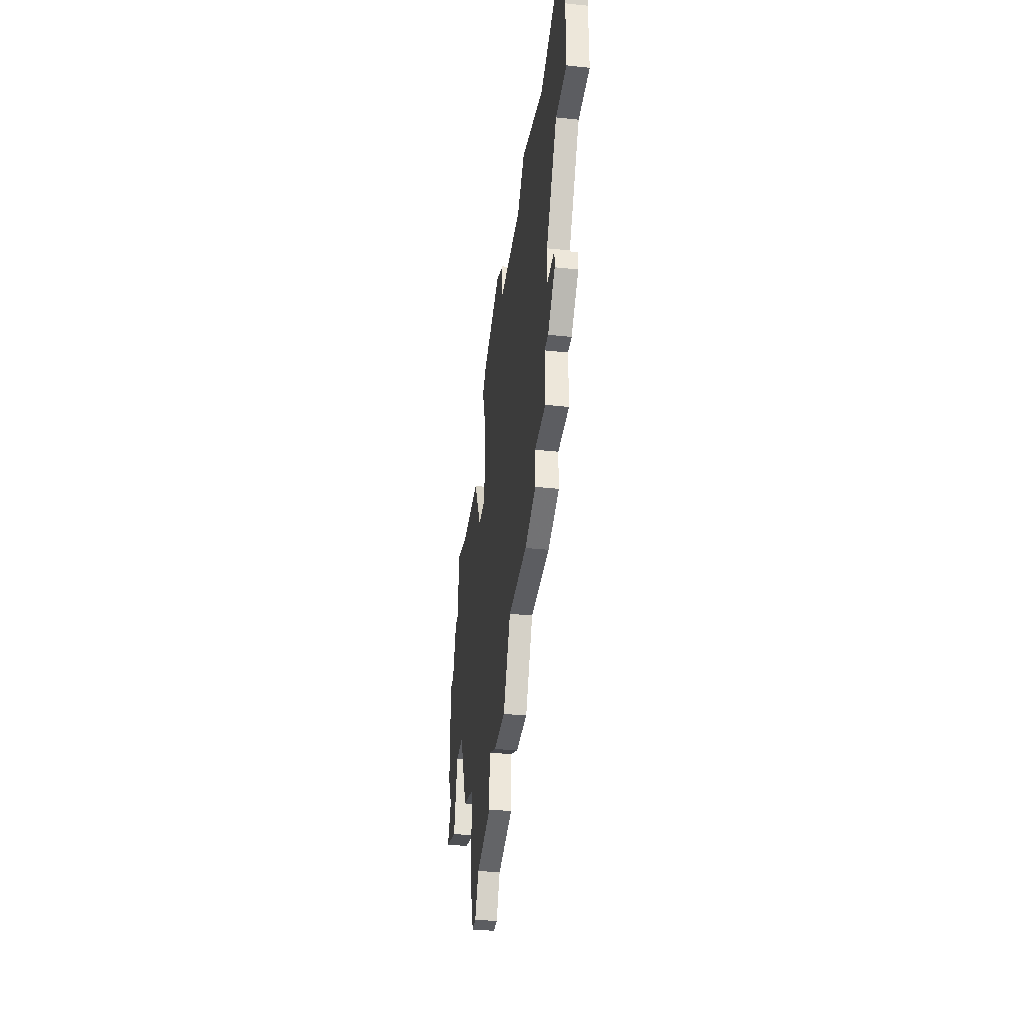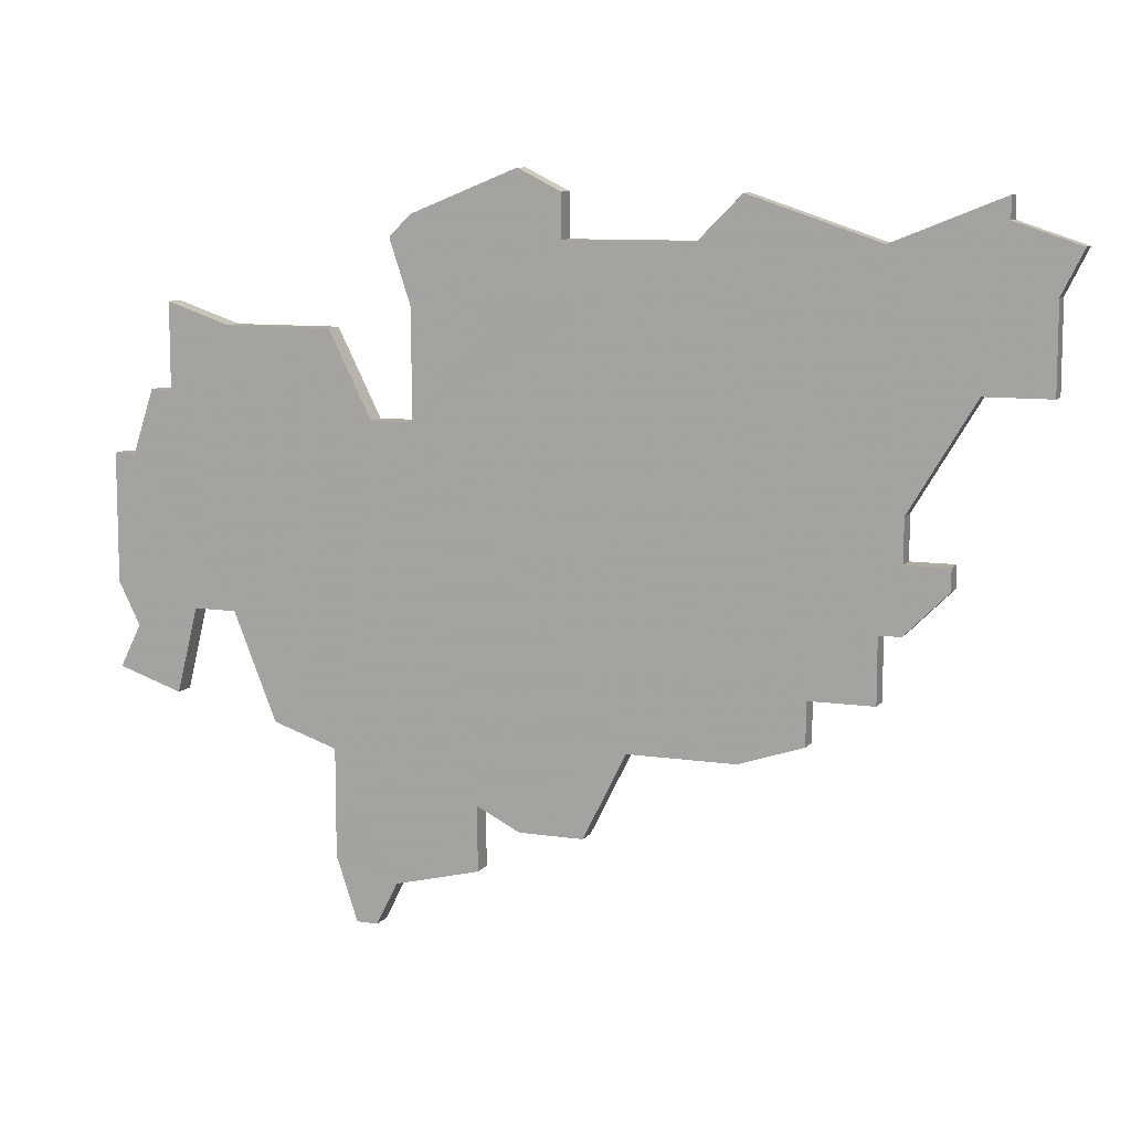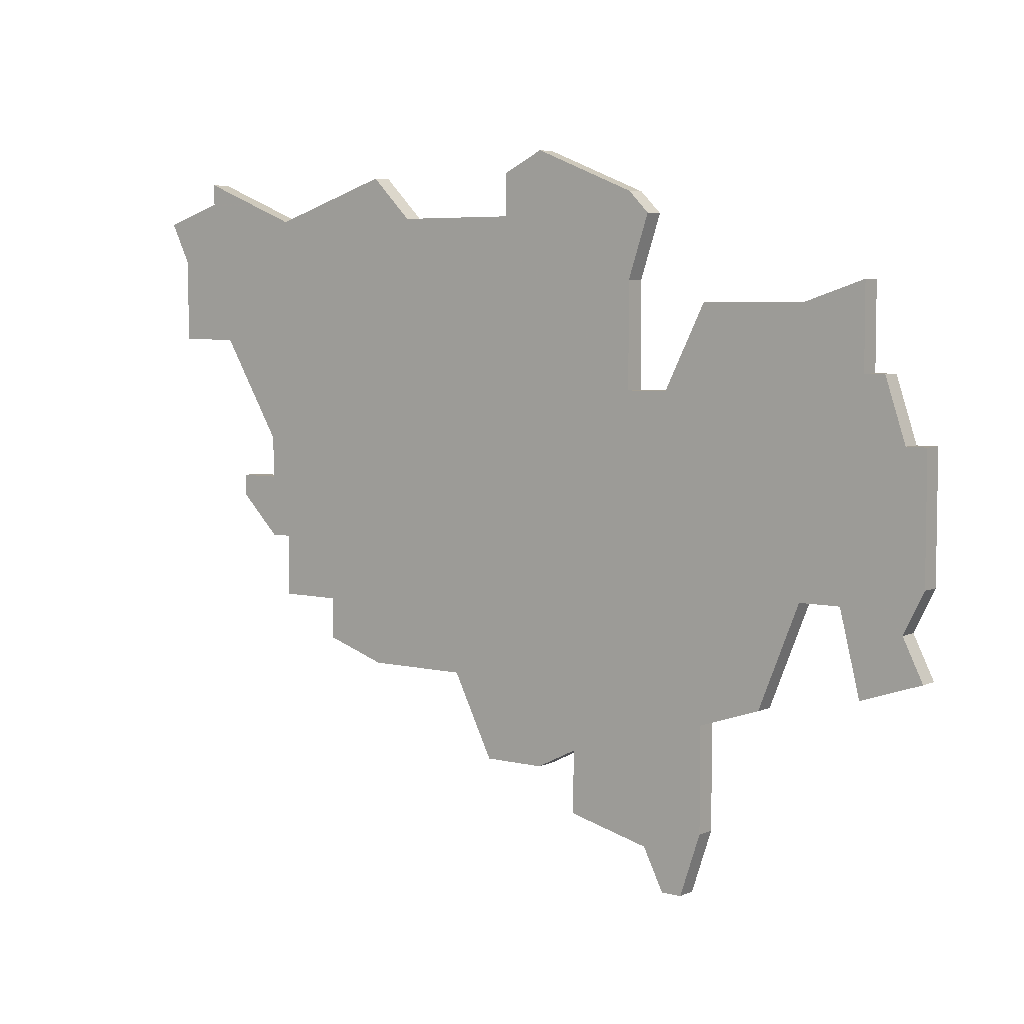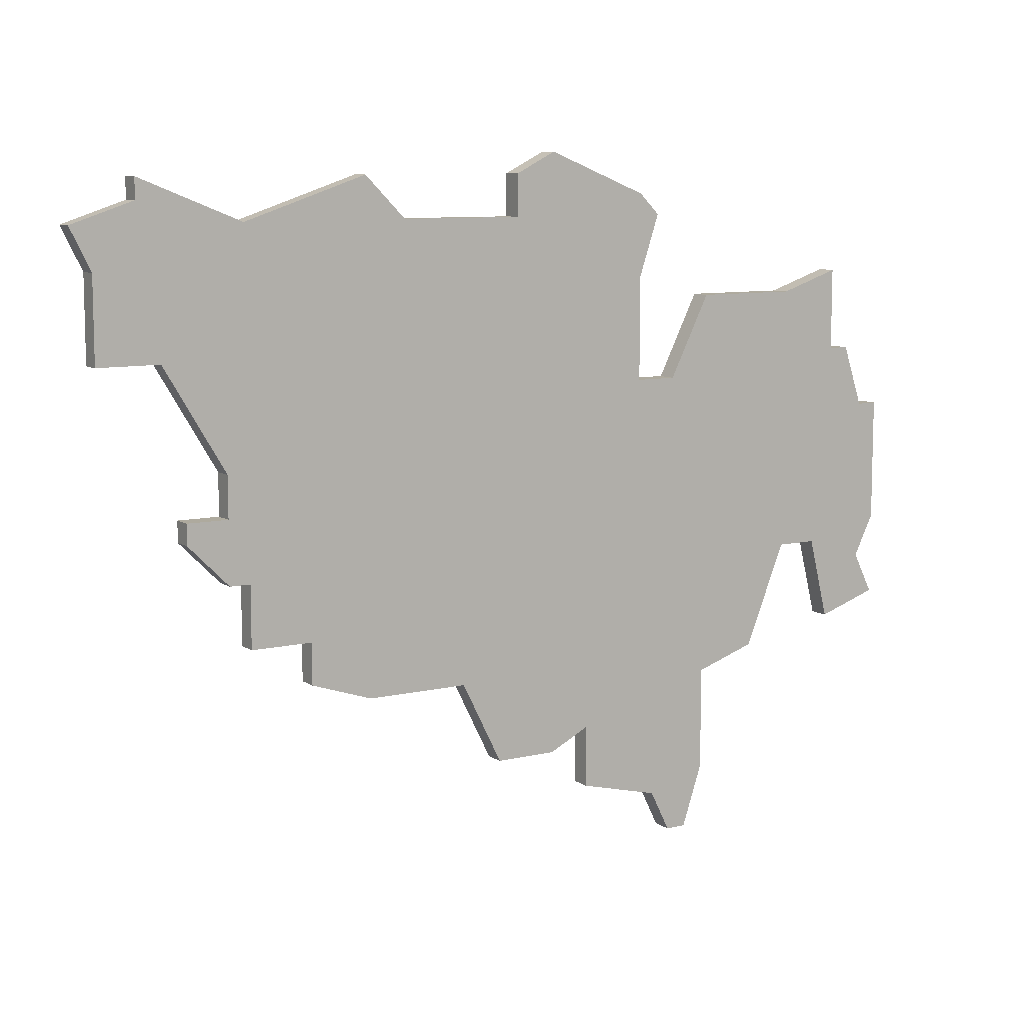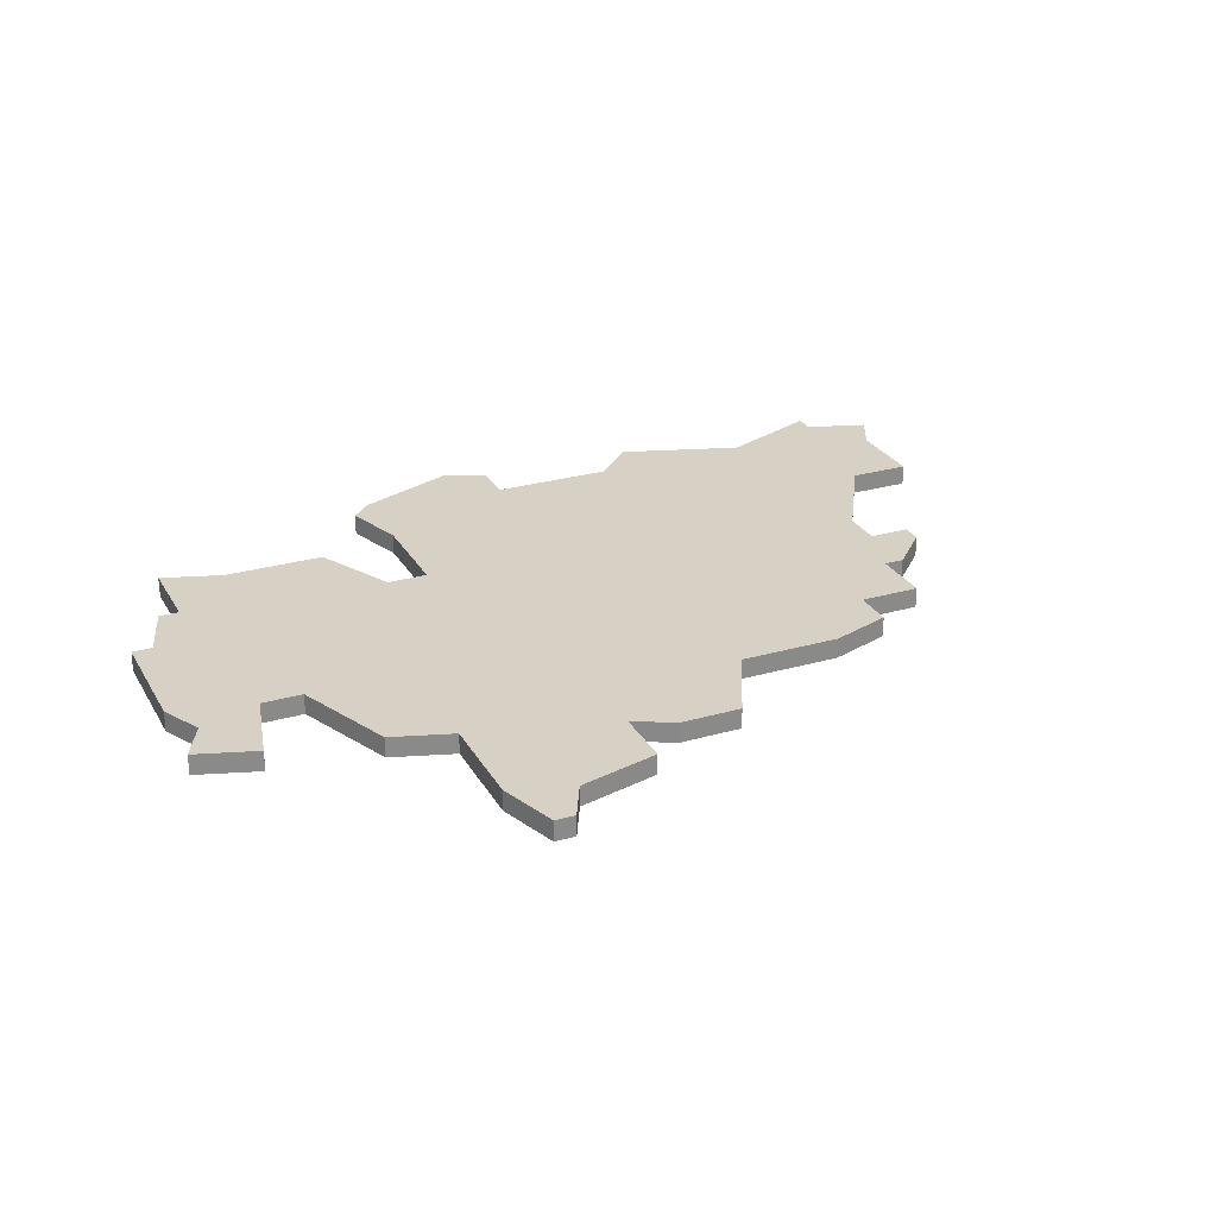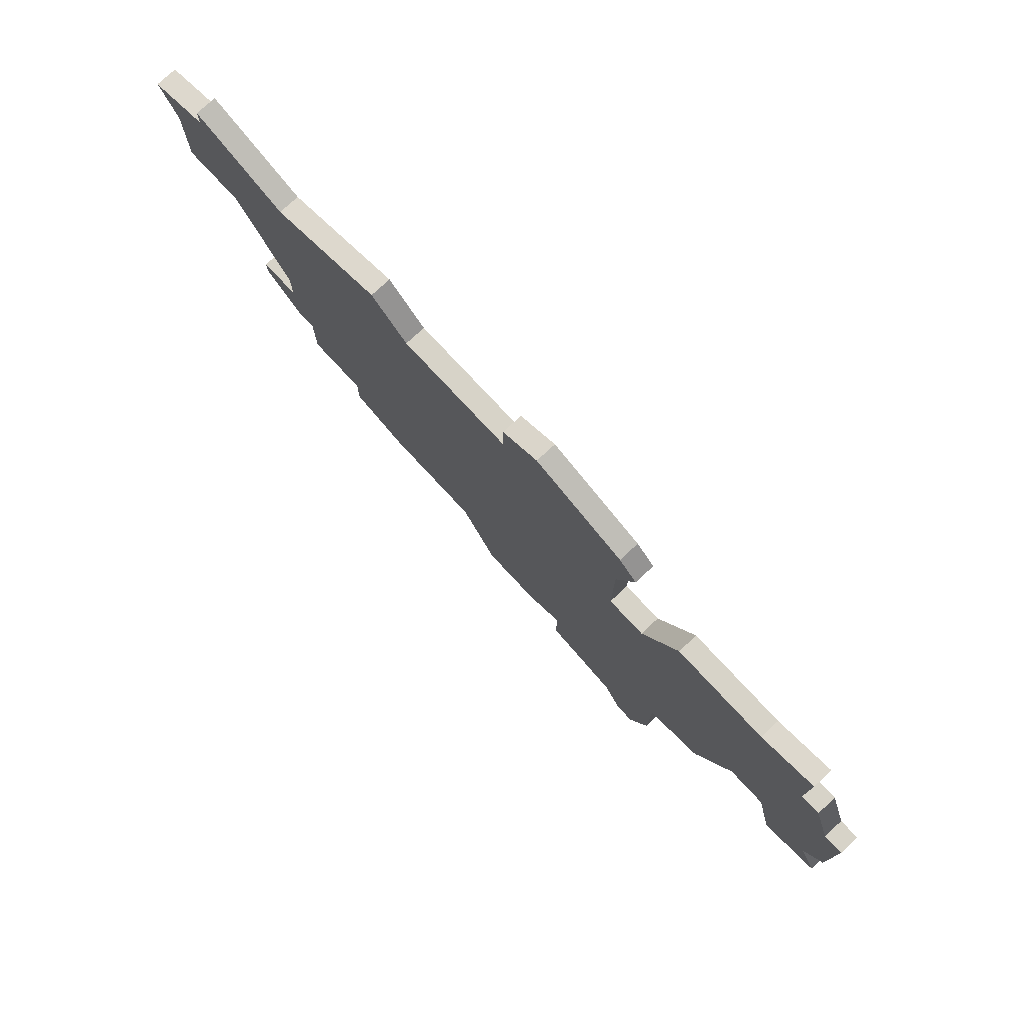
<metadata>
{"format":"obj","ext":"obj","renderer":"f3d","projection":"perspective","resolution":1024,"background":"white","views":[{"elev":-37.2,"azim":82.3,"up":"+Y"},{"elev":9.5,"azim":21.3,"up":"+Y"},{"elev":5.5,"azim":-143.0,"up":"+Y"},{"elev":9.2,"azim":148.2,"up":"+Y"},{"elev":27.0,"azim":-24.1,"up":"+Z"},{"elev":77.0,"azim":-132.9,"up":"+Y"}]}
</metadata>
<code>
v 4583 -984 0
v 4583 -984 1
v 4558 -991 0
v 4558 -991 1
v 4558 -987 0
v 4558 -987 1
v 4558 -1005 0
v 4558 -1005 1
v 4591 -1000 0
v 4591 -1000 1
v 4591 -984 0
v 4591 -984 1
v 4591 -1003 0
v 4591 -1003 1
v 4566 -1012 0
v 4566 -1012 1
v 4566 -988 0
v 4566 -988 1
v 4566 -1007 0
v 4566 -1007 1
v 4599 -984 0
v 4599 -984 1
v 4557 -991 0
v 4557 -991 1
v 4598 -986 0
v 4598 -986 1
v 4598 -990 0
v 4598 -990 1
v 4573 -1009 0
v 4573 -1009 1
v 4573 -1012 0
v 4573 -1012 1
v 4556 -1002 0
v 4556 -1002 1
v 4556 -994 0
v 4556 -994 1
v 4580 -1006 0
v 4580 -1006 1
v 4555 -1000 0
v 4555 -1000 1
v 4555 -994 0
v 4555 -994 1
v 4555 -1004 0
v 4555 -1004 1
v 4588 -1003 0
v 4588 -1003 1
v 4588 -1005 0
v 4588 -1005 1
v 4563 -1006 0
v 4563 -1006 1
v 4596 -983 0
v 4596 -983 1
v 4596 -982 0
v 4596 -982 1
v 4595 -990 0
v 4595 -990 1
v 4570 -983 0
v 4570 -983 1
v 4570 -992 0
v 4570 -992 1
v 4570 -987 0
v 4570 -987 1
v 4578 -1010 0
v 4578 -1010 1
v 4561 -1001 0
v 4561 -1001 1
v 4561 -988 0
v 4561 -988 1
v 4594 -997 0
v 4594 -997 1
v 4594 -998 0
v 4594 -998 1
v 4569 -984 0
v 4569 -984 1
v 4569 -1013 0
v 4569 -1013 1
v 4577 -984 0
v 4577 -984 1
v 4577 -982 0
v 4577 -982 1
v 4585 -1006 0
v 4585 -1006 1
v 4585 -982 0
v 4585 -982 1
v 4568 -992 0
v 4568 -992 1
v 4568 -1015 0
v 4568 -1015 1
v 4559 -1001 0
v 4559 -1001 1
v 4592 -1000 0
v 4592 -1000 1
v 4592 -995 0
v 4592 -995 1
v 4592 -997 0
v 4592 -997 1
v 4567 -1015 0
v 4567 -1015 1
v 4575 -1010 0
v 4575 -1010 1
v 4575 -981 0
v 4575 -981 1
f 7 43 33
f 33 89 7
f 35 65 89
f 39 89 33
f 65 19 49
f 75 87 97
f 15 75 97
f 15 19 75
f 75 19 29
f 85 19 65
f 19 59 29
f 41 35 39
f 3 65 35
f 35 23 3
f 67 3 5
f 35 89 39
f 85 67 17
f 3 67 85
f 3 85 65
f 73 57 61
f 61 57 77
f 77 59 61
f 85 59 19
f 29 31 75
f 99 29 37
f 63 99 37
f 81 37 45
f 47 81 45
f 37 59 45
f 9 13 45
f 95 9 45
f 9 95 91
f 71 91 95
f 95 69 71
f 59 1 45
f 45 93 95
f 77 1 59
f 93 1 11
f 83 11 1
f 77 101 79
f 77 57 101
f 25 27 55
f 11 51 55
f 51 11 53
f 51 21 25
f 25 55 51
f 55 93 11
f 1 93 45
f 37 29 59
f 34 44 8
f 8 90 34
f 90 66 36
f 34 90 40
f 50 20 66
f 98 88 76
f 98 76 16
f 76 20 16
f 30 20 76
f 66 20 86
f 30 60 20
f 40 36 42
f 36 66 4
f 4 24 36
f 6 4 68
f 40 90 36
f 18 68 86
f 86 68 4
f 66 86 4
f 62 58 74
f 78 58 62
f 62 60 78
f 20 60 86
f 76 32 30
f 38 30 100
f 38 100 64
f 46 38 82
f 46 82 48
f 46 60 38
f 46 14 10
f 46 10 96
f 92 96 10
f 96 92 72
f 72 70 96
f 46 2 60
f 96 94 46
f 60 2 78
f 12 2 94
f 2 12 84
f 80 102 78
f 102 58 78
f 56 28 26
f 56 52 12
f 54 12 52
f 26 22 52
f 52 56 26
f 12 94 56
f 46 94 2
f 60 30 38
f 2 84 1
f 1 84 83
f 78 2 77
f 77 2 1
f 80 78 79
f 79 78 77
f 102 80 101
f 101 80 79
f 58 102 57
f 57 102 101
f 74 58 73
f 73 58 57
f 62 74 61
f 61 74 73
f 60 62 59
f 59 62 61
f 86 60 85
f 85 60 59
f 18 86 17
f 17 86 85
f 68 18 67
f 67 18 17
f 6 68 5
f 5 68 67
f 4 6 3
f 3 6 5
f 24 4 23
f 23 4 3
f 36 24 35
f 35 24 23
f 42 36 41
f 41 36 35
f 40 42 39
f 39 42 41
f 34 40 33
f 33 40 39
f 44 34 43
f 43 34 33
f 8 44 7
f 7 44 43
f 90 8 89
f 89 8 7
f 66 90 65
f 65 90 89
f 50 66 49
f 49 66 65
f 20 50 19
f 19 50 49
f 16 20 15
f 15 20 19
f 98 16 97
f 97 16 15
f 88 98 87
f 87 98 97
f 76 88 75
f 75 88 87
f 32 76 31
f 31 76 75
f 30 32 29
f 29 32 31
f 100 30 99
f 99 30 29
f 64 100 63
f 63 100 99
f 38 64 37
f 37 64 63
f 82 38 81
f 81 38 37
f 48 82 47
f 47 82 81
f 46 48 45
f 45 48 47
f 14 46 13
f 13 46 45
f 10 14 9
f 9 14 13
f 92 10 91
f 91 10 9
f 72 92 71
f 71 92 91
f 70 72 69
f 69 72 71
f 96 70 95
f 95 70 69
f 94 96 93
f 93 96 95
f 56 94 55
f 55 94 93
f 28 56 27
f 27 56 55
f 26 28 25
f 25 28 27
f 22 26 21
f 21 26 25
f 52 22 51
f 51 22 21
f 54 52 53
f 53 52 51
f 84 12 83
f 83 12 11
f 12 54 11
f 11 54 53

</code>
